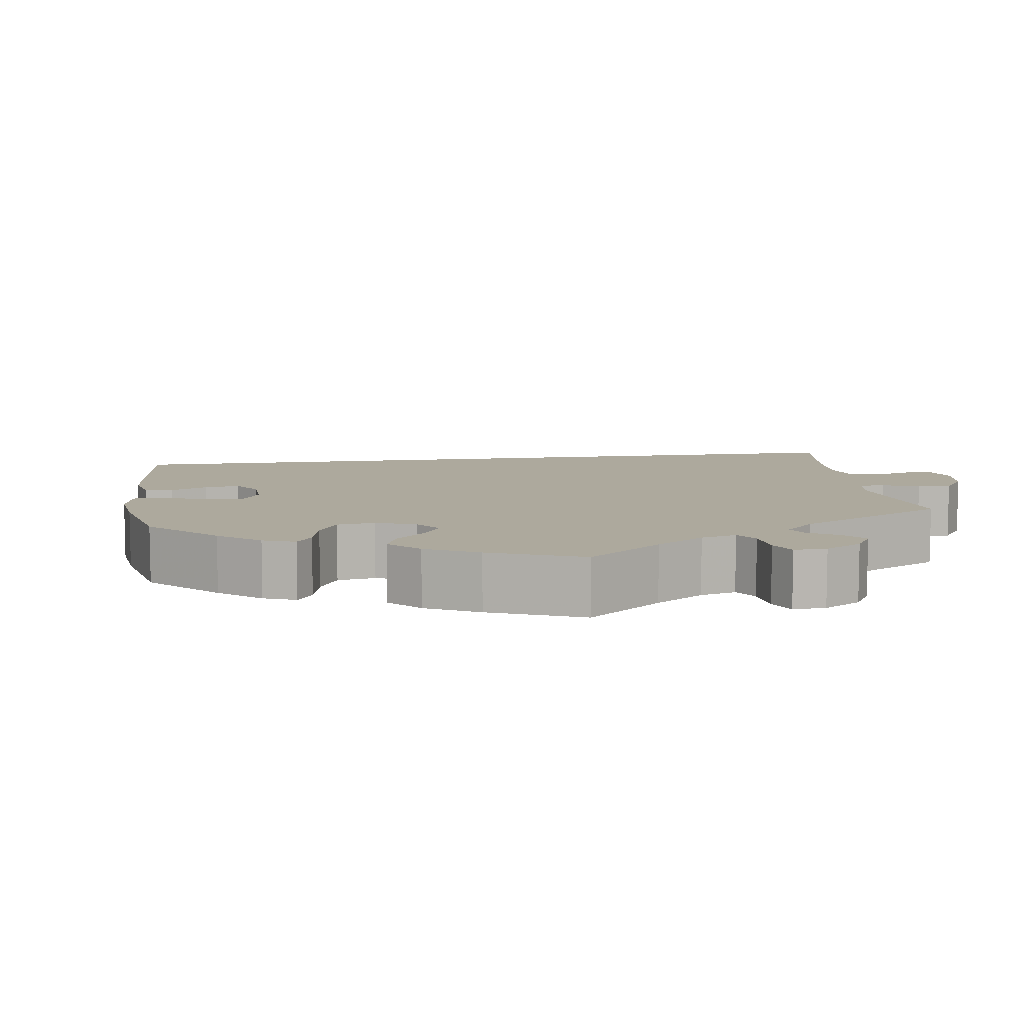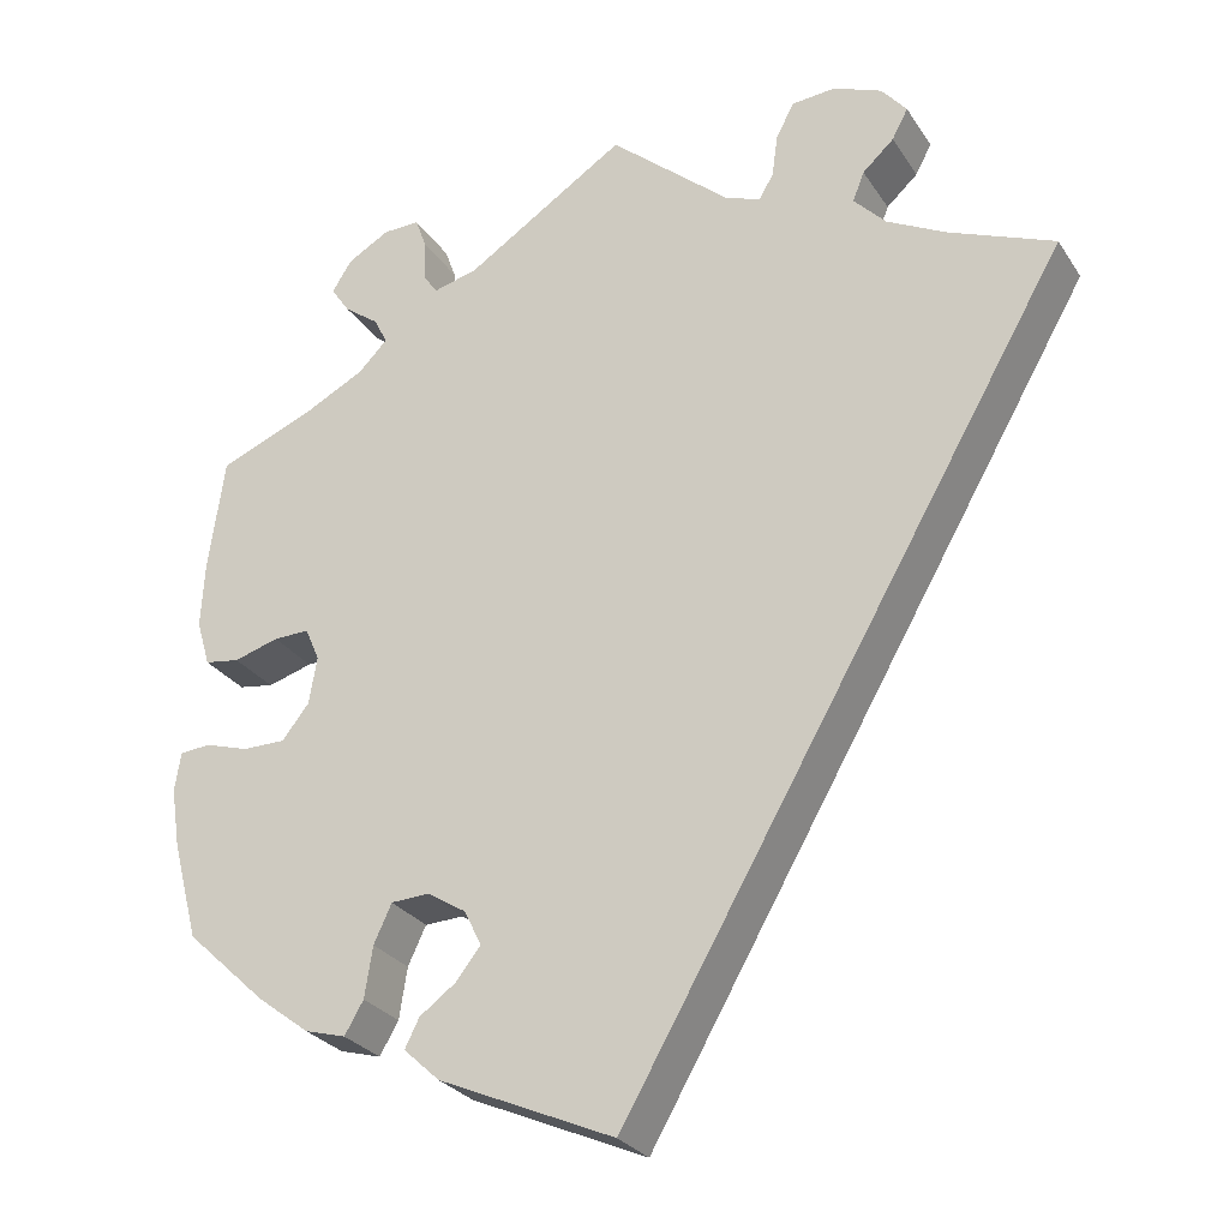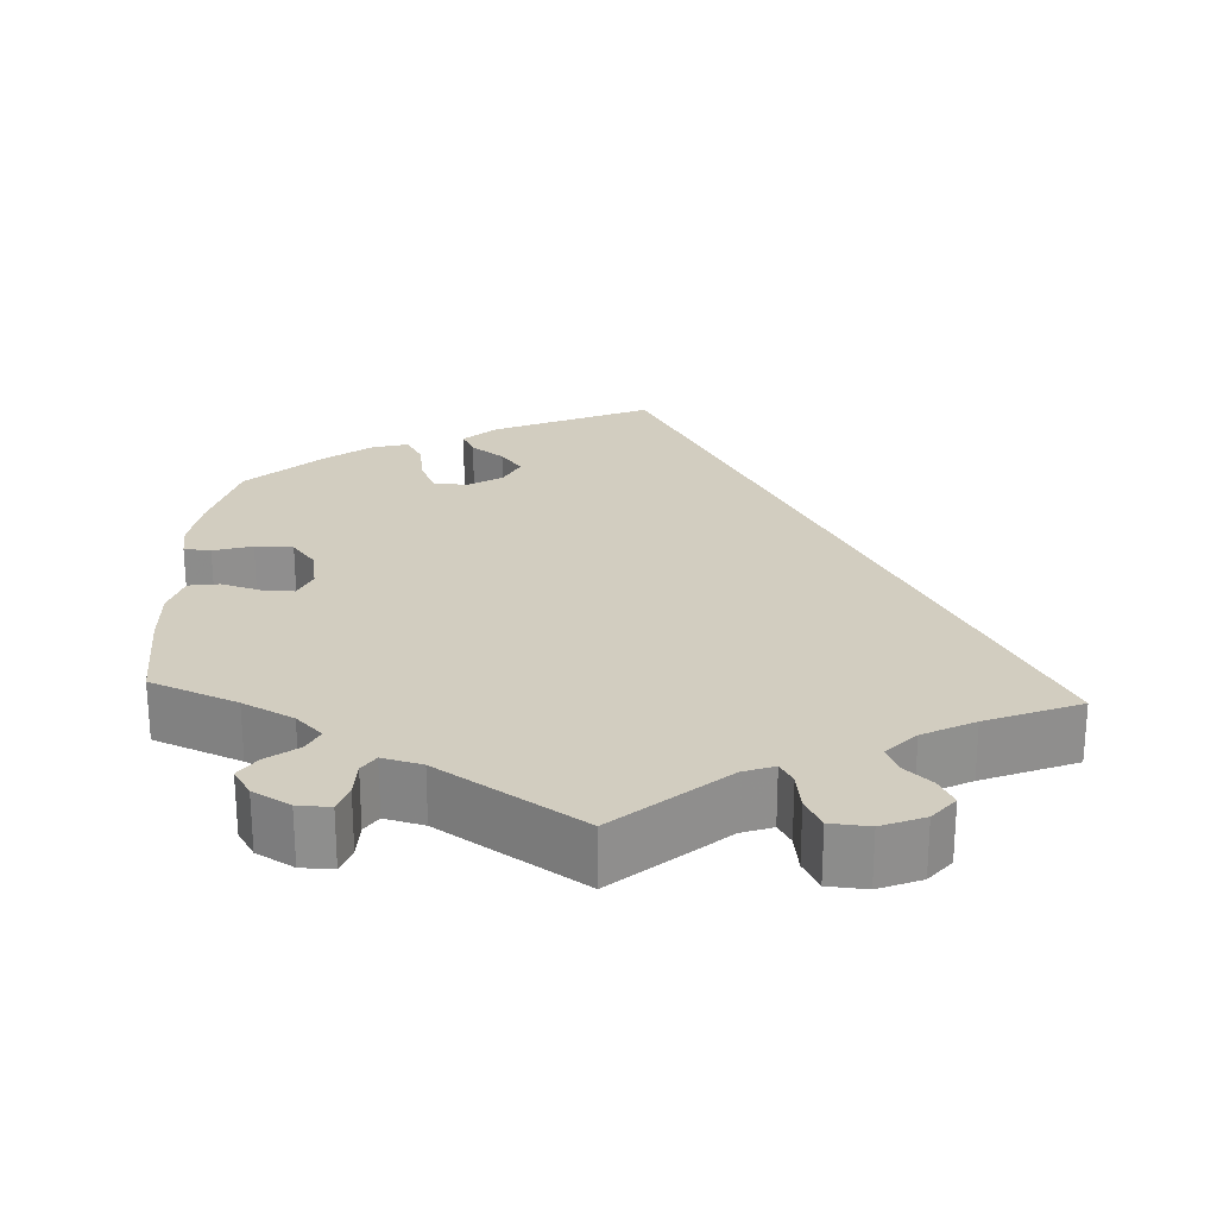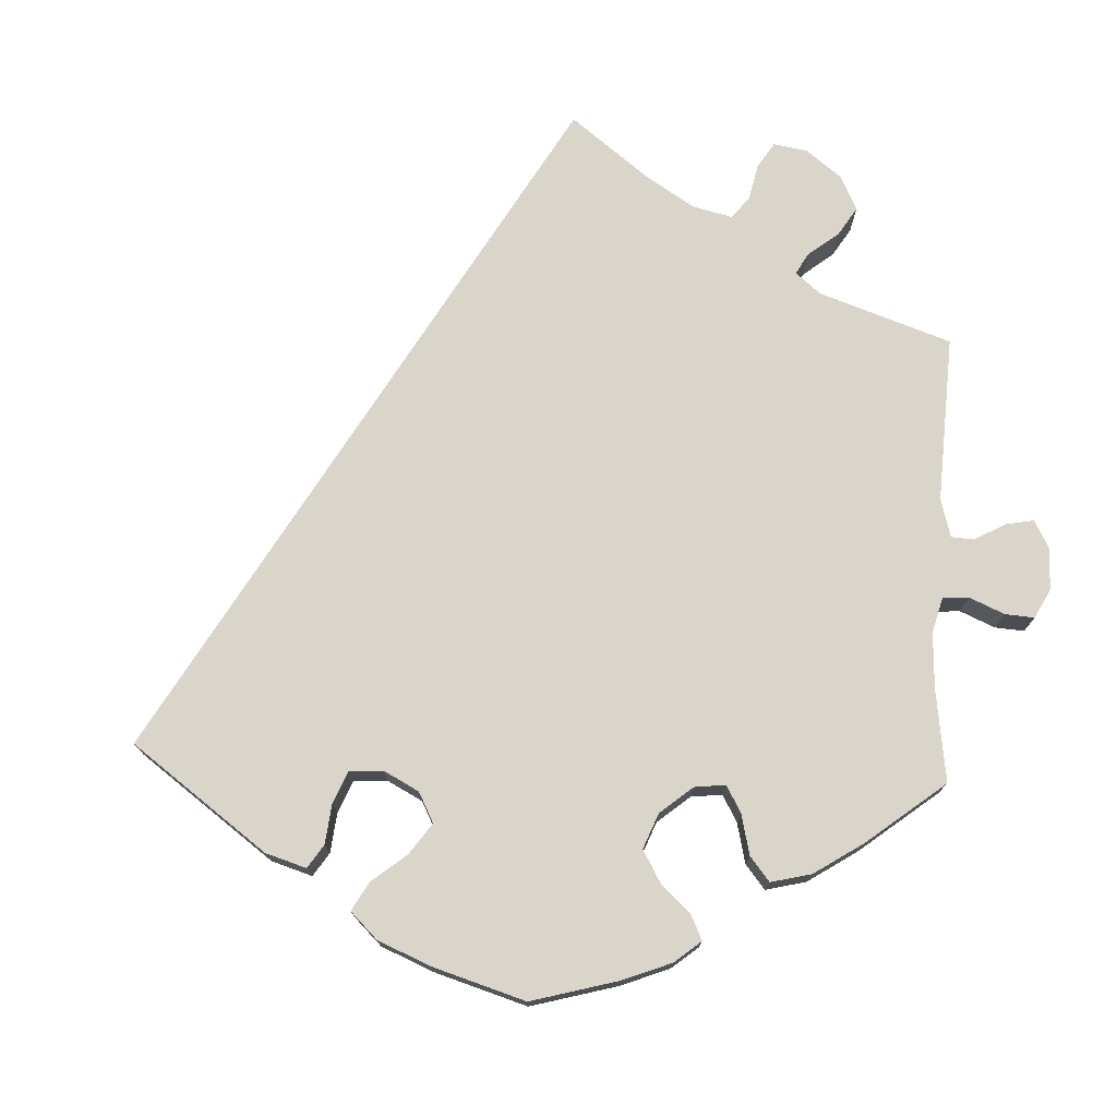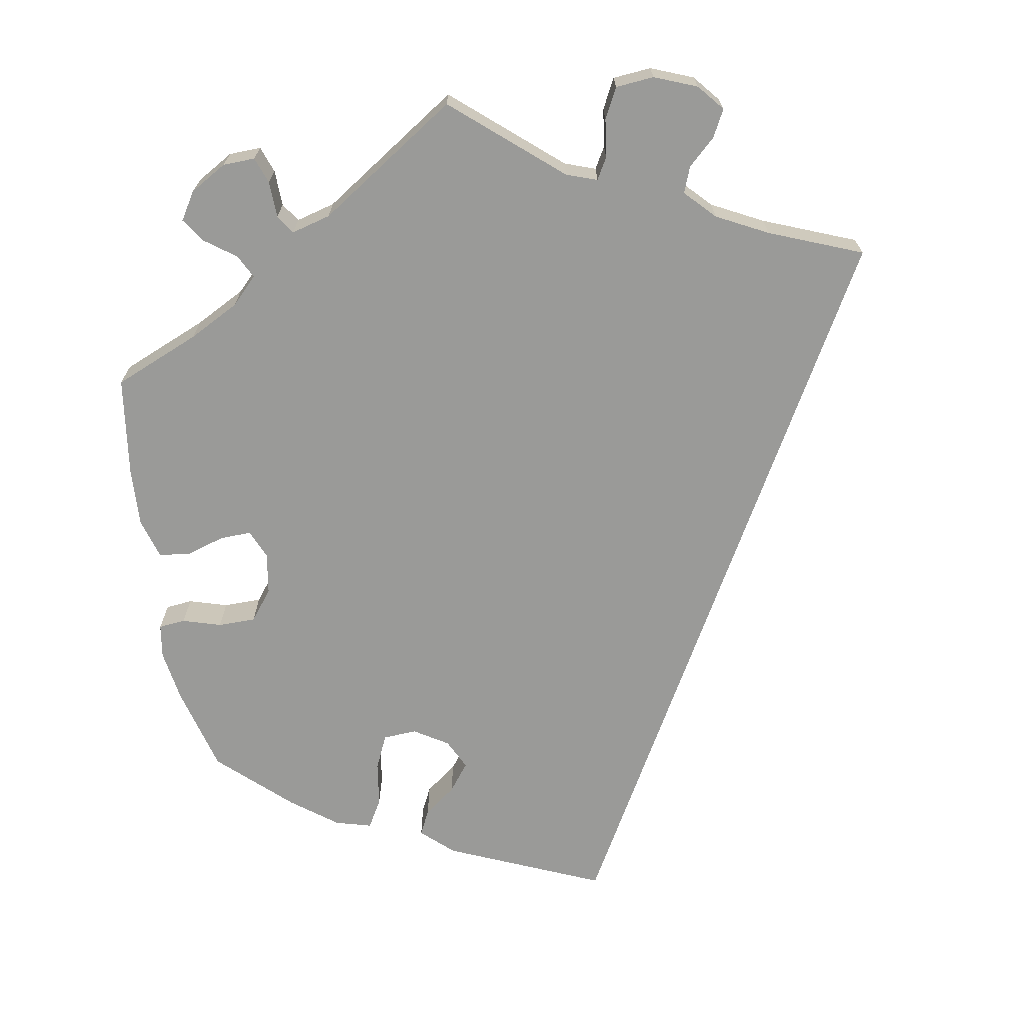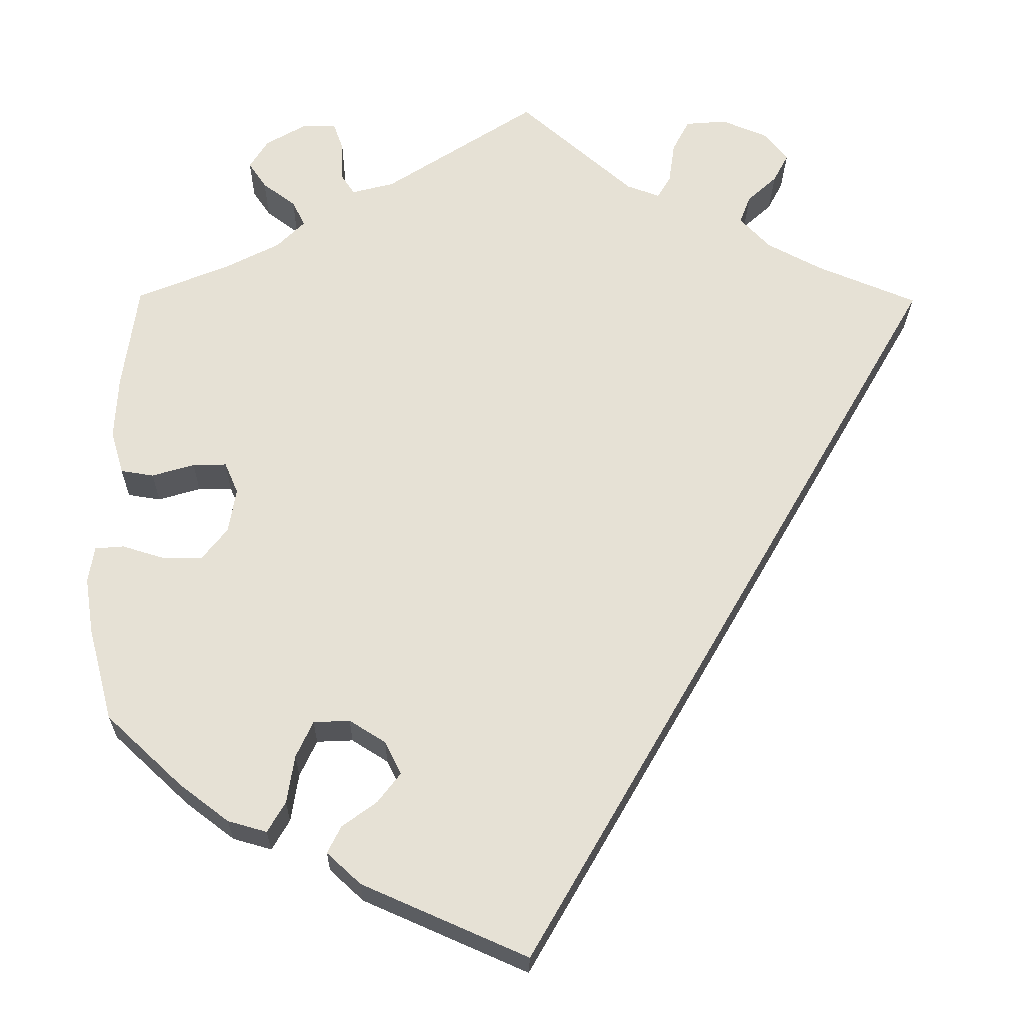
<metadata>
{"format":"obj","ext":"obj","renderer":"f3d","projection":"perspective","resolution":1024,"background":"white","views":[{"elev":8.9,"azim":-68.2,"up":"+Y"},{"elev":-27.6,"azim":26.4,"up":"+Z"},{"elev":24.6,"azim":2.9,"up":"+Y"},{"elev":74.5,"azim":-117.2,"up":"+Y"},{"elev":-69.2,"azim":10.2,"up":"+Y"},{"elev":-24.9,"azim":-0.8,"up":"+Z"}]}
</metadata>
<code>
v -0.195 0.07 -0.492
v -0.235 0.07 -0.455
v -0.219 0.07 -0.423
v -0.178 0.07 -0.393
v -0.151 0.07 -0.358
v -0.17 0.07 -0.319
v -0.213 0.07 -0.292
v -0.256 0.07 -0.294
v -0.276 0.07 -0.337
v -0.285 0.07 -0.394
v -0.306 0.07 -0.43
v -0.352 0.07 -0.417
v -0.41 0.07 -0.373
v -0.5 0.07 -0.289
v -0.529 0.07 -0.178
v -0.539 0.07 -0.112
v -0.532 0.07 -0.069
v -0.498 0.07 -0.066
v -0.449 0.07 -0.081
v -0.401 0.07 -0.081
v -0.371 0.07 -0.043
v -0.362 0.07 0.01
v -0.378 0.07 0.047
v -0.418 0.07 0.046
v -0.468 0.07 0.031
v -0.507 0.07 0.037
v -0.522 0.07 0.088
v -0.518 0.07 0.163
v -0.5 0.07 0.289
v -0.39 0.07 0.334
v -0.326 0.07 0.367
v -0.293 0.07 0.4
v -0.308 0.07 0.43
v -0.347 0.07 0.459
v -0.368 0.07 0.49
v -0.346 0.07 0.525
v -0.299 0.07 0.552
v -0.258 0.07 0.553
v -0.246 0.07 0.519
v -0.245 0.07 0.473
v -0.229 0.07 0.449
v -0.179 0.07 0.462
v 0 0.07 0.578
v 0.135 0.07 0.461
v 0.174 0.07 0.447
v 0.19 0.07 0.474
v 0.197 0.07 0.523
v 0.217 0.07 0.561
v 0.266 0.07 0.565
v 0.32 0.07 0.543
v 0.348 0.07 0.509
v 0.33 0.07 0.475
v 0.295 0.07 0.443
v 0.282 0.07 0.41
v 0.318 0.07 0.372
v 0.383 0.07 0.338
v 0.501 0.07 0.29
v 0.001 0.07 -0.578
v -0.195 0 -0.492
v -0.235 0 -0.455
v -0.219 0 -0.423
v -0.178 0 -0.393
v -0.151 0 -0.358
v -0.17 0 -0.319
v -0.213 0 -0.292
v -0.256 0 -0.294
v -0.276 0 -0.337
v -0.285 0 -0.394
v -0.306 0 -0.43
v -0.352 0 -0.417
v -0.41 0 -0.373
v -0.5 0 -0.289
v -0.529 0 -0.178
v -0.539 0 -0.112
v -0.532 0 -0.069
v -0.498 0 -0.066
v -0.449 0 -0.081
v -0.401 0 -0.081
v -0.371 0 -0.043
v -0.362 0 0.01
v -0.378 0 0.047
v -0.418 0 0.046
v -0.468 0 0.031
v -0.507 0 0.037
v -0.522 0 0.088
v -0.518 0 0.163
v -0.5 0 0.289
v -0.39 0 0.334
v -0.326 0 0.367
v -0.293 0 0.4
v -0.308 0 0.43
v -0.347 0 0.459
v -0.368 0 0.49
v -0.346 0 0.525
v -0.299 0 0.552
v -0.258 0 0.553
v -0.246 0 0.519
v -0.245 0 0.473
v -0.229 0 0.449
v -0.179 0 0.462
v 0 0 0.578
v 0.135 0 0.461
v 0.174 0 0.447
v 0.19 0 0.474
v 0.197 0 0.523
v 0.217 0 0.561
v 0.266 0 0.565
v 0.32 0 0.543
v 0.348 0 0.509
v 0.33 0 0.475
v 0.295 0 0.443
v 0.282 0 0.41
v 0.318 0 0.372
v 0.383 0 0.338
v 0.501 0 0.29
v 0.001 0 -0.578
f 56 57 58 1
f 55 56 1
f 54 55 1
f 53 54 1
f 50 51 52 53
f 46 47 48 49
f 45 46 49 50
f 42 43 44
f 41 42 44 45
f 37 38 39 40
f 37 40 41
f 36 37 41
f 33 34 35 36
f 32 33 36 41
f 31 32 41 45
f 27 28 29 30
f 27 30 31 45
f 24 25 26 27
f 23 24 27 45
f 16 17 18 19
f 16 19 20
f 15 16 20
f 14 15 20
f 13 14 20 21
f 9 10 11 12
f 8 9 12 13
f 1 2 3 4
f 1 4 5
f 53 1 5
f 50 53 5 6
f 22 23 45 50
f 22 50 6 7
f 8 13 21 22
f 7 8 22
f 59 116 115 114
f 59 114 113
f 59 113 112
f 59 112 111
f 111 110 109 108
f 107 106 105 104
f 108 107 104 103
f 102 101 100
f 103 102 100 99
f 98 97 96 95
f 99 98 95
f 99 95 94
f 94 93 92 91
f 99 94 91 90
f 103 99 90 89
f 88 87 86 85
f 103 89 88 85
f 85 84 83 82
f 103 85 82 81
f 77 76 75 74
f 78 77 74
f 78 74 73
f 78 73 72
f 79 78 72 71
f 70 69 68 67
f 71 70 67 66
f 62 61 60 59
f 63 62 59
f 63 59 111
f 64 63 111 108
f 108 103 81 80
f 65 64 108 80
f 80 79 71 66
f 80 66 65
f 1 59 60 2
f 2 60 61 3
f 3 61 62 4
f 4 62 63 5
f 5 63 64 6
f 6 64 65 7
f 7 65 66 8
f 8 66 67 9
f 9 67 68 10
f 10 68 69 11
f 11 69 70 12
f 12 70 71 13
f 13 71 72 14
f 14 72 73 15
f 15 73 74 16
f 16 74 75 17
f 17 75 76 18
f 18 76 77 19
f 19 77 78 20
f 20 78 79 21
f 21 79 80 22
f 22 80 81 23
f 23 81 82 24
f 24 82 83 25
f 25 83 84 26
f 26 84 85 27
f 27 85 86 28
f 28 86 87 29
f 29 87 88 30
f 30 88 89 31
f 31 89 90 32
f 32 90 91 33
f 33 91 92 34
f 34 92 93 35
f 35 93 94 36
f 36 94 95 37
f 37 95 96 38
f 38 96 97 39
f 39 97 98 40
f 40 98 99 41
f 41 99 100 42
f 42 100 101 43
f 43 101 102 44
f 44 102 103 45
f 45 103 104 46
f 46 104 105 47
f 47 105 106 48
f 48 106 107 49
f 49 107 108 50
f 50 108 109 51
f 51 109 110 52
f 52 110 111 53
f 53 111 112 54
f 54 112 113 55
f 55 113 114 56
f 56 114 115 57
f 57 115 116 58
f 58 116 59 1

</code>
